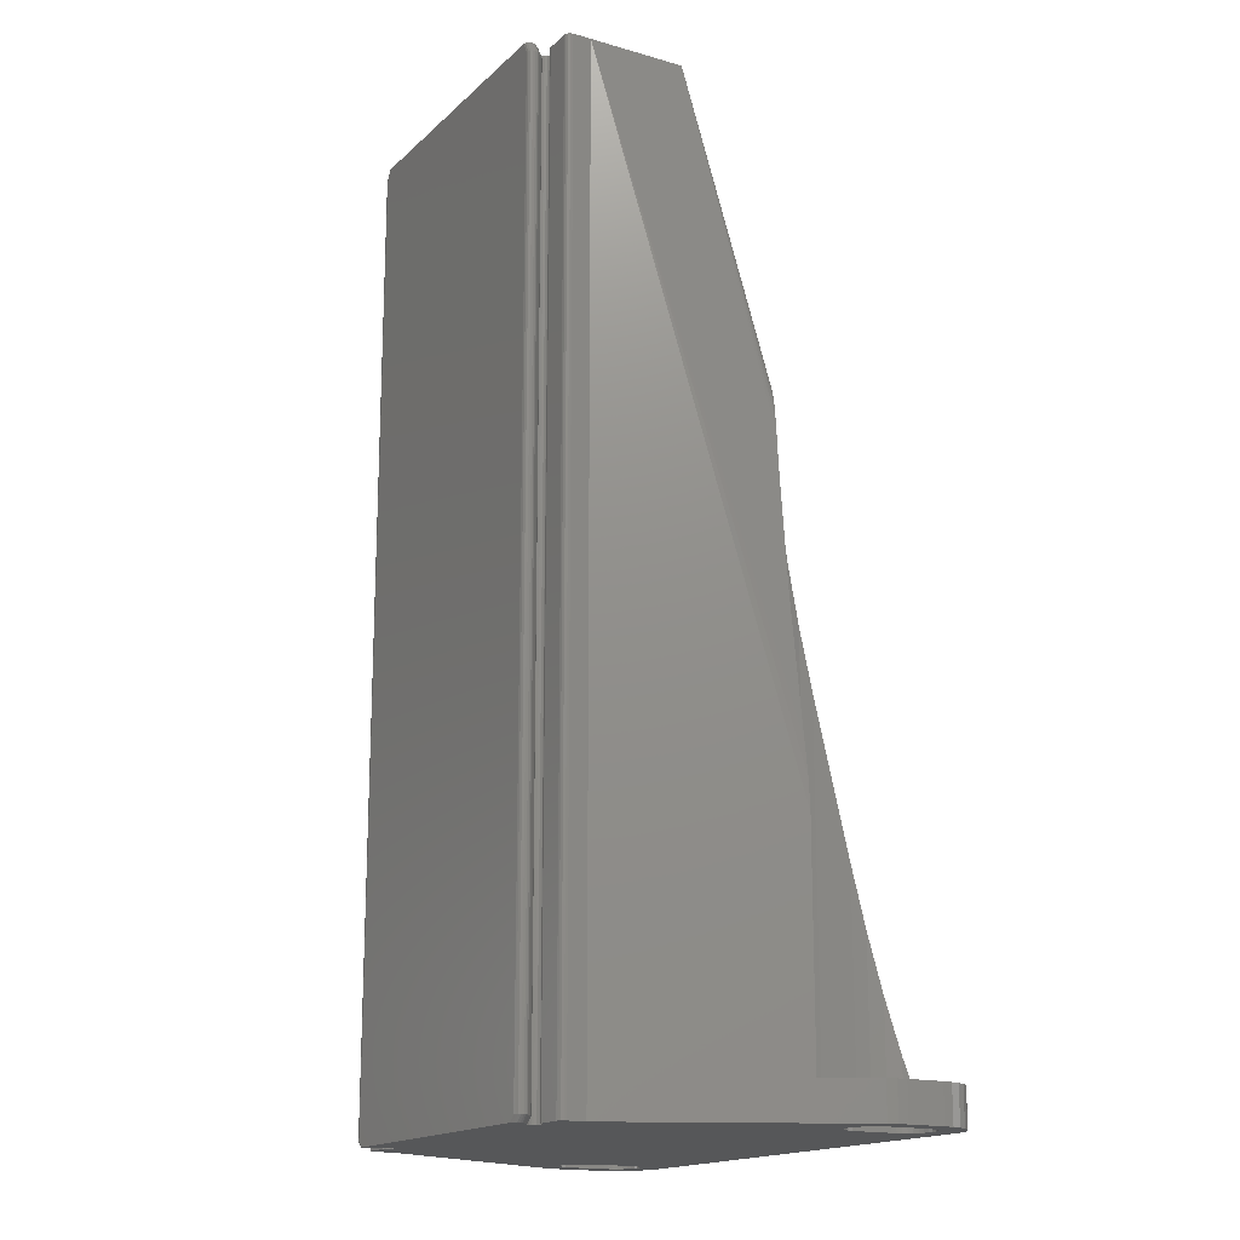
<metadata>
{"format":"stl","ext":"stl","renderer":"f3d","projection":"perspective","resolution":1024,"background":"white","views":[{"elev":-16.7,"azim":59.8,"up":"+Z"}]}
</metadata>
<code>
# stl→obj: 462 verts, 948 faces
v 22 59.53 63
v 21.96 59.92 66
v 21.96 59.92 63
v 22 59.53 66
v 18 56.53 66
v 18 59.53 63
v 18 59.53 66
v 18 56.53 63
v 18.59 60.94 63
v 18.89 61.19 66
v 18.59 60.94 66
v 18.89 61.19 63
v 21.41 55.12 63
v 21.11 54.87 66
v 21.41 55.12 66
v 21.11 54.87 63
v 20.76 61.38 63
v 21.11 61.19 66
v 20.76 61.38 66
v 21.11 61.19 63
v 18.04 59.92 66
v 18.16 60.3 63
v 18.16 60.3 66
v 18.04 59.92 63
v 18.34 60.64 63
v 18.34 60.64 66
v 21.96 56.14 63
v 22 56.53 66
v 22 56.53 63
v 21.96 56.14 66
v 21.66 60.64 63
v 21.41 60.94 66
v 21.41 60.94 63
v 21.66 60.64 66
v 21.84 60.3 66
v 21.84 60.3 63
v 19.61 61.49 63
v 20 61.53 66
v 19.61 61.49 66
v 20 61.53 63
v 19.24 61.38 63
v 19.24 61.38 66
v 20.39 61.49 66
v 20.39 61.49 63
v 21.84 55.77 63
v 21.84 55.77 66
v 18.59 55.12 66
v 18.34 55.43 63
v 18.34 55.43 66
v 18.59 55.12 63
v 21.66 55.43 66
v 21.66 55.43 63
v 20.39 54.58 63
v 20 54.54 66
v 20.39 54.58 66
v 20 54.54 63
v 18.16 55.77 63
v 18.16 55.77 66
v 20.76 54.69 66
v 20.76 54.69 63
v 19.61 54.58 63
v 19.24 54.69 66
v 19.61 54.58 66
v 19.24 54.69 63
v 18.89 54.87 66
v 18.89 54.87 63
v 18.04 56.14 63
v 18.04 56.14 66
v -18 59.53 63
v -18.04 59.92 66
v -18.04 59.92 63
v -18 59.53 66
v -22 56.53 66
v -22 59.53 63
v -22 59.53 66
v -22 56.53 63
v -21.41 60.94 63
v -21.11 61.19 66
v -21.41 60.94 66
v -21.11 61.19 63
v -18.59 55.12 63
v -18.89 54.87 66
v -18.59 55.12 66
v -18.89 54.87 63
v -19.24 61.38 63
v -18.89 61.19 66
v -19.24 61.38 66
v -18.89 61.19 63
v -21.96 59.92 66
v -21.84 60.3 63
v -21.84 60.3 66
v -21.96 59.92 63
v -21.66 60.64 63
v -21.66 60.64 66
v -18.04 56.14 63
v -18 56.53 66
v -18 56.53 63
v -18.04 56.14 66
v -18.34 60.64 63
v -18.59 60.94 66
v -18.59 60.94 63
v -18.34 60.64 66
v -18.16 60.3 66
v -18.16 60.3 63
v -20.39 61.49 63
v -20 61.53 66
v -20.39 61.49 66
v -20 61.53 63
v -20.76 61.38 63
v -20.76 61.38 66
v -19.61 61.49 66
v -19.61 61.49 63
v -18.16 55.77 63
v -18.16 55.77 66
v -21.41 55.12 66
v -21.66 55.43 63
v -21.66 55.43 66
v -21.41 55.12 63
v -18.34 55.43 66
v -18.34 55.43 63
v -19.61 54.58 63
v -20 54.54 66
v -19.61 54.58 66
v -20 54.54 63
v -21.84 55.77 63
v -21.84 55.77 66
v -19.24 54.69 66
v -19.24 54.69 63
v -20.39 54.58 63
v -20.76 54.69 66
v -20.39 54.58 66
v -20.76 54.69 63
v -21.11 54.87 66
v -21.11 54.87 63
v -21.96 56.14 63
v -21.96 56.14 66
v -15 35.5 63
v -15 37 143
v -15 37 63
v -15 35.5 143
v 11.5 35.5 143
v 15 37 143
v 15 45 143
v 11.85 35.35 143
v 11.69 35.46 143
v 12.37 35 143
v 14.5 35 143
v 15 35.5 143
v 14.96 35.31 143
v 14.85 35.15 143
v 14.69 35.04 143
v 11.97 35.21 143
v 12.17 35.04 143
v 12.01 35.15 143
v 11.95 35.2 143
v 11.31 35.46 143
v 11.15 35.35 143
v -11.15 35.35 143
v 11.04 35.19 143
v -11 35 143
v 11 35 143
v -11.04 35.19 143
v -15 45 143
v -11.31 35.46 143
v -11.5 35.5 143
v -11.85 35.35 143
v -11.97 35.21 143
v -11.95 35.2 143
v -12.17 35.04 143
v -12.01 35.15 143
v -12.37 35 143
v -11.69 35.46 143
v -14.5 35 143
v -14.69 35.04 143
v -14.85 35.15 143
v -14.96 35.31 143
v 11.01 34.95 143
v -11.01 34.95 143
v -11.31 35.46 63
v -23.7 55 63
v -24 59.53 63
v -22.83 62.36 63
v -22.22 62.86 63
v -24 56.53 63
v -23.33 61.76 63
v -23.92 55.75 63
v -23.92 60.31 63
v -23.7 61.06 63
v 12.25 33.31 63
v 12.25 33.69 63
v 12.29 33.5 63
v 12.15 33.15 63
v 12.15 33.85 63
v 11.98 33.04 63
v 11.79 33 63
v 11.61 34.39 63
v 11.18 34.53 63
v 11.26 34.53 63
v 11.45 34.5 63
v 11.04 34.81 63
v 11.15 34.65 63
v -11 35 63
v 11 35 63
v -11.04 34.81 63
v -11.18 34.53 63
v -11.15 34.65 63
v -11.79 33 63
v -11.61 34.39 63
v -11.26 34.53 63
v -11.45 34.5 63
v -12.15 33.85 63
v -11.98 33.04 63
v -12.15 33.15 63
v -12.25 33.69 63
v -12.25 33.31 63
v -12.29 33.5 63
v 14.5 35 63
v 15 35.5 63
v 14.96 35.31 63
v 24 56.53 63
v 23.92 55.75 63
v 24 59.53 63
v 23.7 55 63
v 23.92 60.31 63
v 23.7 61.06 63
v 11.15 35.35 63
v 11.31 35.46 63
v 15 37 63
v 23.33 61.76 63
v 22.83 62.36 63
v 22.22 62.86 63
v 21.53 63.23 63
v 20.78 63.46 63
v 20 63.53 63
v 14.85 35.15 63
v 14.69 35.04 63
v 12.37 35 63
v 11.85 35.35 63
v 11.97 35.21 63
v 12.17 35.04 63
v 12.01 35.15 63
v 11.95 35.2 63
v 11.69 35.46 63
v 11.5 35.5 63
v -11.15 35.35 63
v 11.04 35.19 63
v -11.04 35.19 63
v -11.5 35.5 63
v -11.69 35.46 63
v -11.85 35.35 63
v -11.97 35.21 63
v -11.95 35.2 63
v -12.17 35.04 63
v -12.01 35.15 63
v -12.37 35 63
v -14.5 35 63
v -14.69 35.04 63
v -14.85 35.15 63
v -14.96 35.31 63
v -20 63.53 63
v -20.78 63.46 63
v -21.53 63.23 63
v -12.65 33.15 63.5
v -12.48 33.04 142.1
v -12.65 33.15 142.1
v -12.48 33.04 63.5
v -12.29 33 142.1
v -12.29 33 63.5
v -12.75 33.31 142.1
v -12.75 33.31 63.5
v -11.18 34.53 143
v -11.33 34.53 142.9
v -11.26 34.53 143
v -11.33 34.53 142.7
v 11.33 34.53 142.9
v 11.18 34.53 143
v 11.26 34.53 143
v 11.33 34.53 142.7
v 11.76 34.53 142.1
v 11.67 34.53 142.1
v 11.67 34.53 142.2
v 11.68 34.53 142.1
v 11.76 34.53 63.5
v 11.68 34.53 63.5
v 11.67 34.53 63.5
v 11.67 34.53 63.41
v -11.76 34.53 142.1
v -11.67 34.53 142.1
v -11.68 34.53 142.1
v -11.67 34.53 142.2
v -11.68 34.53 63.5
v -11.76 34.53 63.5
v -11.67 34.53 63.5
v -11.67 34.53 63.41
v -11.33 34.53 63.07
v -11.33 34.53 63.15
v 11.33 34.53 63.15
v 11.33 34.53 63.07
v 12.79 33.5 142.1
v 12.75 33.69 63.5
v 12.75 33.69 142.1
v 12.79 33.5 63.5
v 12.75 33.31 142.1
v 12.75 33.31 63.5
v -12.75 33.69 63.5
v -12.79 33.5 63.5
v 12.65 33.85 63.5
v 12.65 33.85 142.1
v -12.65 33.85 63.5
v 11.79 33 143
v -11.79 33 143
v 12.29 33 142.1
v 12.29 33 63.5
v -12.11 34.39 63.5
v -12.79 33.5 142.1
v 12.11 34.39 63.5
v 11.95 34.5 142.1
v 12.11 34.39 142.1
v 11.95 34.5 63.5
v 11.5 34.5 63.07
v -11.95 34.5 63.5
v -12.11 34.39 142.1
v -11.95 34.5 142.1
v -12.65 33.85 142.1
v -12.75 33.69 142.1
v 12.65 33.15 63.5
v 12.48 33.04 63.5
v 12.48 33.04 142.1
v -11.5 34.5 63.07
v 12.65 33.15 142.1
v 12.15 33.85 143
v 11.61 34.39 143
v 11.98 33.04 143
v 11.45 34.5 143
v 11.5 34.5 142.9
v -11.45 34.5 143
v -11.5 34.5 142.9
v -12.29 33.5 143
v -12.25 33.31 143
v -12.15 33.15 143
v 12.15 33.15 143
v 12.25 33.31 143
v 12.25 33.69 143
v 12.29 33.5 143
v 11.04 34.81 143
v 11.15 34.65 143
v -11.04 34.81 143
v -11.15 34.65 143
v -11.61 34.39 143
v -12.15 33.85 143
v -11.98 33.04 143
v -12.25 33.69 143
v -11.31 34.54 63.13
v 11.31 34.54 63.13
v -11.31 34.54 142.7
v 11.31 34.54 142.7
v 14 56.53 66
v 14 59.53 82.62
v 14 56.53 95.08
v 14 59.53 66
v 21.66 50.8 83.98
v 21.31 50.69 89.03
v 21.55 50.76 86.49
v 21.17 50.65 90.21
v 21.17 50.65 66
v 21.66 50.8 66
v 14.46 61.83 66
v 15.01 62.87 68.77
v 14.46 61.83 73.08
v 15.01 62.87 66
v 14.12 60.7 66
v 14.12 60.7 77.76
v 15.56 63.53 66
v 23.92 60.31 66
v 22.83 62.36 66
v 22.22 62.86 66
v 21.53 63.23 66
v 20.78 63.46 66
v 20 63.53 66
v 16.67 51.54 66
v 17.7 50.99 66
v 15.76 52.29 66
v 14.12 55.36 66
v 15.01 53.2 66
v 14.46 54.24 66
v 24 59.53 66
v 24 56.53 66
v 23.7 61.06 66
v 23.33 61.76 66
v 23.92 55.75 66
v 23.7 55 66
v 20 50.53 66
v 18.83 50.65 66
v 15.01 53.2 108.9
v 15.76 52.29 112.7
v 14.46 54.24 104.6
v 20 50.53 100.2
v 18.83 50.65 110.2
v 16.67 51.54 115.8
v 14.12 55.36 99.95
v 17.7 50.99 116.4
v 17.24 51.24 116.6
v 17.47 51.11 116.6
v 16.99 51.37 116.4
v 16.75 51.5 116
v 18.17 50.85 115
v 17.94 50.92 115.8
v 18.37 50.79 113.9
v 18.55 50.73 112.6
v -14 59.53 66
v -14.12 60.7 77.76
v -14.12 60.7 66
v -14 59.53 82.62
v -17.7 50.99 116.4
v -18.17 50.85 115
v -17.94 50.92 115.8
v -18.37 50.79 113.9
v -18.55 50.73 112.6
v -18.83 50.65 110.2
v -17.7 50.99 66
v -18.83 50.65 66
v -14.46 54.24 66
v -14.12 55.36 99.95
v -14.12 55.36 66
v -14.46 54.24 104.6
v -14.46 61.83 66
v -15.01 62.87 68.77
v -15.01 62.87 66
v -14.46 61.83 73.08
v -15.56 63.53 66
v -14 56.53 66
v -14 56.53 95.08
v -15.01 53.2 66
v -20 63.53 66
v -20.78 63.46 66
v -21.53 63.23 66
v -22.22 62.86 66
v -22.83 62.36 66
v -23.7 61.06 66
v -23.33 61.76 66
v -15.76 52.29 66
v -16.67 51.54 66
v -20 50.53 66
v -21.66 50.8 66
v -21.17 50.65 66
v -23.7 55 66
v -23.92 55.75 66
v -23.92 60.31 66
v -24 59.53 66
v -24 56.53 66
v -17.24 51.24 116.6
v -16.99 51.37 116.4
v -17.47 51.11 116.6
v -16.75 51.5 116
v -16.67 51.54 115.8
v -15.01 53.2 108.9
v -15.76 52.29 112.7
v -20 50.53 100.2
v -21.17 50.65 90.21
v -21.66 50.8 83.98
v -21.31 50.69 89.03
v -21.55 50.76 86.49
f 1 2 3
f 2 1 4
f 5 6 7
f 6 5 8
f 9 10 11
f 10 9 12
f 13 14 15
f 14 13 16
f 17 18 19
f 18 17 20
f 21 22 23
f 22 21 24
f 7 24 21
f 24 7 6
f 23 25 26
f 25 23 22
f 27 28 29
f 28 27 30
f 31 32 33
f 32 31 34
f 3 35 36
f 35 3 2
f 20 32 18
f 32 20 33
f 37 38 39
f 38 37 40
f 41 39 42
f 39 41 37
f 40 43 38
f 43 40 44
f 26 9 11
f 9 26 25
f 29 4 1
f 4 29 28
f 45 30 27
f 30 45 46
f 36 34 31
f 34 36 35
f 12 42 10
f 42 12 41
f 44 19 43
f 19 44 17
f 47 48 49
f 48 47 50
f 13 51 52
f 51 13 15
f 53 54 55
f 54 53 56
f 49 57 58
f 57 49 48
f 52 46 45
f 46 52 51
f 16 59 14
f 59 16 60
f 61 62 63
f 62 61 64
f 60 55 59
f 55 60 53
f 64 65 62
f 65 64 66
f 66 47 65
f 47 66 50
f 58 67 68
f 67 58 57
f 68 8 5
f 8 68 67
f 56 63 54
f 63 56 61
f 69 70 71
f 70 69 72
f 73 74 75
f 74 73 76
f 77 78 79
f 78 77 80
f 81 82 83
f 82 81 84
f 85 86 87
f 86 85 88
f 89 90 91
f 90 89 92
f 75 92 89
f 92 75 74
f 91 93 94
f 93 91 90
f 95 96 97
f 96 95 98
f 99 100 101
f 100 99 102
f 71 103 104
f 103 71 70
f 88 100 86
f 100 88 101
f 105 106 107
f 106 105 108
f 109 107 110
f 107 109 105
f 108 111 106
f 111 108 112
f 94 77 79
f 77 94 93
f 97 72 69
f 72 97 96
f 113 98 95
f 98 113 114
f 104 102 99
f 102 104 103
f 80 110 78
f 110 80 109
f 112 87 111
f 87 112 85
f 115 116 117
f 116 115 118
f 81 119 120
f 119 81 83
f 121 122 123
f 122 121 124
f 117 125 126
f 125 117 116
f 120 114 113
f 114 120 119
f 84 127 82
f 127 84 128
f 129 130 131
f 130 129 132
f 128 123 127
f 123 128 121
f 132 133 130
f 133 132 134
f 134 115 133
f 115 134 118
f 126 135 136
f 135 126 125
f 136 76 73
f 76 136 135
f 124 131 122
f 131 124 129
f 137 138 139
f 138 137 140
f 141 142 143
f 144 142 145
f 146 142 144
f 147 142 146
f 148 147 149
f 150 147 151
f 142 147 148
f 152 146 144
f 153 152 154
f 146 152 153
f 152 144 155
f 149 147 150
f 142 141 145
f 143 156 141
f 143 157 156
f 158 157 143
f 159 160 161
f 157 158 159
f 159 162 160
f 159 158 162
f 163 158 143
f 158 163 164
f 164 163 165
f 166 167 168
f 167 169 170
f 171 167 166
f 167 171 169
f 138 171 166
f 138 166 172
f 138 165 163
f 171 138 173
f 140 173 138
f 173 140 174
f 165 138 172
f 174 140 175
f 175 140 176
f 160 177 161
f 177 160 178
f 67 95 97
f 179 113 95
f 179 120 113
f 139 81 120
f 139 84 81
f 139 128 84
f 139 121 128
f 139 124 121
f 139 129 124
f 180 129 139
f 129 180 132
f 132 180 134
f 134 180 118
f 118 180 116
f 181 74 76
f 74 182 183
f 184 76 135
f 74 185 182
f 116 180 125
f 180 135 125
f 186 135 180
f 76 184 181
f 135 186 184
f 74 181 187
f 74 188 185
f 74 187 188
f 189 190 191
f 192 190 189
f 192 193 190
f 194 193 192
f 195 193 194
f 195 196 193
f 197 196 195
f 198 196 197
f 196 198 199
f 197 200 201
f 195 200 197
f 200 202 203
f 204 200 195
f 200 204 202
f 205 204 195
f 204 205 206
f 207 205 195
f 208 205 207
f 205 208 209
f 209 208 210
f 211 207 212
f 211 212 213
f 207 211 208
f 213 214 211
f 215 214 213
f 214 215 216
f 217 218 219
f 29 220 221
f 220 29 222
f 27 221 223
f 1 222 29
f 3 224 1
f 224 3 225
f 36 225 3
f 222 1 224
f 221 27 29
f 223 45 27
f 223 52 45
f 223 13 52
f 223 16 13
f 223 60 16
f 223 53 60
f 57 226 67
f 226 57 227
f 48 227 57
f 227 48 228
f 50 228 48
f 66 228 50
f 64 228 66
f 61 228 64
f 56 228 61
f 53 228 56
f 228 53 223
f 225 36 229
f 31 229 36
f 229 31 230
f 33 230 31
f 230 33 231
f 20 231 33
f 231 20 232
f 17 232 20
f 232 17 233
f 44 233 17
f 40 233 44
f 40 234 233
f 37 234 40
f 41 234 37
f 12 234 41
f 9 234 12
f 25 234 9
f 95 67 226
f 217 219 235
f 217 235 236
f 218 217 228
f 237 228 217
f 228 237 238
f 239 237 240
f 239 240 241
f 237 239 238
f 238 239 242
f 228 238 243
f 244 228 243
f 227 228 244
f 67 97 8
f 8 97 6
f 245 226 246
f 202 246 203
f 247 246 202
f 245 246 247
f 95 226 245
f 69 6 97
f 6 69 24
f 71 24 69
f 95 245 179
f 139 179 248
f 139 248 249
f 139 249 250
f 251 250 252
f 253 251 254
f 255 251 253
f 251 255 250
f 139 250 255
f 139 255 256
f 137 256 257
f 137 257 258
f 137 258 259
f 256 137 139
f 120 179 139
f 24 71 22
f 104 22 71
f 22 104 25
f 99 25 104
f 25 99 234
f 260 99 101
f 260 101 88
f 260 88 85
f 260 85 112
f 260 112 108
f 99 260 234
f 105 260 108
f 261 105 109
f 105 261 260
f 262 109 80
f 183 80 77
f 109 262 261
f 183 77 93
f 183 93 90
f 183 90 92
f 80 183 262
f 183 92 74
f 148 228 142
f 228 148 218
f 242 152 155
f 152 242 239
f 251 168 167
f 168 251 252
f 150 219 149
f 219 150 235
f 237 147 146
f 147 237 217
f 241 152 239
f 152 241 154
f 217 151 147
f 151 217 236
f 236 150 151
f 150 236 235
f 149 218 148
f 218 149 219
f 241 153 154
f 153 241 240
f 240 146 153
f 146 240 237
f 257 173 174
f 173 257 256
f 256 171 173
f 171 256 255
f 259 140 137
f 140 259 176
f 258 174 175
f 174 258 257
f 170 251 167
f 251 170 254
f 255 169 171
f 169 255 253
f 258 176 259
f 176 258 175
f 253 170 169
f 170 253 254
f 263 264 265
f 264 263 266
f 266 267 264
f 267 266 268
f 263 269 270
f 269 263 265
f 271 272 273
f 272 271 274
f 275 276 277
f 276 275 278
f 279 280 281
f 279 282 280
f 283 282 279
f 283 284 282
f 283 285 284
f 285 283 286
f 287 288 289
f 288 287 290
f 291 287 289
f 291 292 287
f 293 292 291
f 292 293 294
f 205 295 296
f 295 205 209
f 198 297 298
f 297 198 197
f 299 300 301
f 300 299 302
f 213 266 263
f 266 213 212
f 303 302 299
f 302 303 304
f 216 305 214
f 305 216 306
f 212 268 266
f 268 212 207
f 301 307 308
f 307 301 300
f 214 309 211
f 309 214 305
f 267 310 311
f 267 312 310
f 268 312 267
f 268 313 312
f 207 313 268
f 313 207 195
f 304 191 302
f 191 304 189
f 211 314 208
f 314 211 309
f 213 270 215
f 270 213 263
f 270 315 306
f 315 270 269
f 215 306 216
f 306 215 270
f 316 317 318
f 317 316 319
f 319 286 283
f 319 320 286
f 320 319 199
f 199 298 320
f 298 199 198
f 319 279 317
f 279 319 283
f 300 193 307
f 193 300 190
f 307 318 308
f 318 307 316
f 208 321 210
f 321 208 314
f 321 322 323
f 322 321 314
f 305 324 309
f 324 305 325
f 306 325 305
f 325 306 315
f 326 189 304
f 189 326 192
f 194 313 195
f 313 194 327
f 313 328 312
f 328 313 327
f 292 323 287
f 323 292 321
f 210 295 209
f 294 321 292
f 329 321 294
f 329 210 321
f 295 210 329
f 314 324 322
f 324 314 309
f 302 190 300
f 190 302 191
f 193 316 307
f 316 193 196
f 196 319 316
f 319 196 199
f 327 330 328
f 330 327 326
f 330 304 303
f 304 330 326
f 192 327 194
f 327 192 326
f 318 331 308
f 331 318 332
f 312 333 310
f 333 312 328
f 275 334 335
f 317 335 334
f 317 281 335
f 281 317 279
f 334 275 277
f 317 332 318
f 332 317 334
f 272 336 273
f 336 272 337
f 323 290 287
f 337 323 336
f 290 323 337
f 269 338 315
f 338 269 339
f 265 339 269
f 339 265 340
f 341 303 342
f 303 341 330
f 343 342 344
f 331 342 343
f 331 341 342
f 331 333 341
f 331 310 333
f 332 310 331
f 277 332 334
f 332 277 276
f 332 276 310
f 345 276 346
f 345 310 276
f 178 345 177
f 347 345 178
f 345 347 310
f 271 347 348
f 347 271 310
f 349 271 273
f 349 273 336
f 271 349 311
f 271 311 310
f 350 311 349
f 311 350 351
f 350 340 351
f 352 340 350
f 352 339 340
f 339 352 338
f 323 349 336
f 349 323 322
f 264 340 265
f 340 264 351
f 343 308 331
f 308 343 301
f 344 301 343
f 301 344 299
f 328 341 333
f 341 328 330
f 322 350 349
f 350 322 324
f 325 350 324
f 350 325 352
f 342 299 344
f 299 342 303
f 267 351 264
f 351 267 311
f 315 352 325
f 352 315 338
f 291 289 291
f 289 291 289
f 205 206 206
f 205 353 206
f 353 205 296
f 291 293 291
f 201 197 201
f 354 197 201
f 197 354 297
f 284 284 285
f 282 284 282
f 284 282 284
f 348 271 348
f 355 271 348
f 271 355 274
f 288 289 289
f 276 346 346
f 276 356 346
f 356 276 278
f 282 282 280
f 244 145 141
f 145 244 243
f 335 278 275
f 320 278 335
f 278 320 297
f 297 320 298
f 354 278 297
f 278 354 356
f 280 335 281
f 285 282 284
f 282 285 280
f 320 280 285
f 320 285 286
f 280 320 335
f 346 345 346
f 345 346 200
f 201 200 346
f 200 201 201
f 177 203 161
f 345 203 177
f 203 345 200
f 201 356 354
f 356 201 346
f 159 226 157
f 226 159 246
f 161 246 159
f 246 161 203
f 243 144 145
f 144 243 238
f 227 141 156
f 141 227 244
f 226 156 157
f 156 226 227
f 242 144 238
f 144 242 155
f 250 172 166
f 172 250 249
f 249 165 172
f 165 249 248
f 247 158 245
f 158 247 162
f 206 355 348
f 355 206 353
f 337 288 290
f 293 289 288
f 329 288 337
f 289 293 291
f 288 329 293
f 293 329 294
f 353 274 355
f 274 353 296
f 274 337 272
f 329 274 296
f 329 296 295
f 274 329 337
f 179 158 164
f 158 179 245
f 248 164 165
f 164 248 179
f 202 162 247
f 162 202 160
f 202 178 160
f 204 178 202
f 178 204 347
f 168 250 166
f 250 168 252
f 206 204 206
f 204 206 347
f 347 206 348
f 347 348 348
f 357 358 359
f 358 357 360
f 361 362 363
f 362 361 364
f 365 361 366
f 361 365 364
f 367 368 369
f 368 367 370
f 371 369 372
f 369 371 367
f 360 372 358
f 372 360 371
f 373 368 370
f 374 2 4
f 375 35 2
f 375 34 35
f 18 376 377
f 375 32 34
f 376 18 32
f 19 377 378
f 377 19 18
f 378 43 19
f 379 43 378
f 379 38 43
f 379 39 38
f 379 42 39
f 379 10 42
f 373 10 379
f 10 373 11
f 357 5 7
f 5 380 381
f 360 7 21
f 5 382 380
f 11 373 26
f 370 26 373
f 26 370 23
f 367 23 370
f 23 367 21
f 7 360 357
f 371 21 367
f 5 357 383
f 21 371 360
f 5 384 382
f 5 385 384
f 5 383 385
f 4 386 374
f 386 4 387
f 2 374 388
f 28 387 4
f 2 388 389
f 2 389 375
f 32 375 376
f 387 28 390
f 30 390 28
f 390 30 391
f 46 391 30
f 51 391 46
f 15 391 51
f 14 391 15
f 391 14 366
f 59 366 14
f 55 366 59
f 366 55 365
f 54 365 55
f 54 392 365
f 63 392 54
f 393 63 62
f 381 62 65
f 63 393 392
f 381 65 47
f 381 47 49
f 381 49 58
f 381 58 68
f 62 381 393
f 381 68 5
f 382 394 395
f 394 382 384
f 384 396 394
f 396 384 385
f 392 364 365
f 364 392 397
f 393 397 392
f 397 393 398
f 380 395 399
f 395 380 382
f 385 400 396
f 400 385 383
f 383 359 400
f 359 383 357
f 401 402 403
f 401 404 402
f 401 404 401
f 401 405 404
f 401 399 405
f 381 399 401
f 399 381 380
f 406 401 407
f 408 401 406
f 409 401 408
f 398 401 409
f 381 398 393
f 398 381 401
f 410 411 412
f 411 410 413
f 414 415 416
f 414 417 415
f 414 418 417
f 414 419 418
f 420 419 414
f 419 420 421
f 422 423 424
f 423 422 425
f 426 427 428
f 427 426 429
f 412 429 426
f 429 412 411
f 428 427 430
f 431 413 410
f 413 431 432
f 72 410 412
f 410 72 431
f 70 412 426
f 96 431 72
f 103 426 428
f 431 96 424
f 102 428 430
f 98 424 96
f 114 422 98
f 422 114 433
f 424 98 422
f 412 70 72
f 426 103 70
f 428 102 103
f 430 100 102
f 430 86 100
f 434 86 430
f 86 434 87
f 87 434 111
f 434 106 111
f 434 107 106
f 435 107 434
f 107 435 110
f 436 110 435
f 110 436 78
f 437 78 436
f 78 437 79
f 438 79 437
f 79 438 94
f 439 91 440
f 94 440 91
f 440 94 438
f 119 433 114
f 433 119 441
f 83 441 119
f 441 83 442
f 82 442 83
f 442 82 420
f 127 420 82
f 420 127 421
f 123 421 127
f 122 421 123
f 122 443 421
f 131 443 122
f 444 131 130
f 444 130 133
f 131 445 443
f 446 133 115
f 446 115 117
f 131 444 445
f 446 117 126
f 446 126 136
f 447 136 73
f 91 439 89
f 448 89 439
f 89 448 75
f 449 75 448
f 133 446 444
f 75 449 73
f 73 449 450
f 447 73 450
f 136 447 446
f 414 451 452
f 451 414 453
f 452 414 414
f 454 414 452
f 455 414 454
f 420 455 442
f 455 420 414
f 441 456 433
f 456 441 457
f 433 425 422
f 425 433 456
f 424 432 431
f 432 424 423
f 442 457 441
f 457 442 455
f 421 458 419
f 458 421 443
f 443 459 458
f 459 443 445
f 460 461 459
f 461 460 462
f 445 460 459
f 460 445 444
f 409 142 398
f 142 409 143
f 398 142 397
f 397 142 364
f 364 142 362
f 228 361 142
f 366 223 391
f 366 228 223
f 361 228 366
f 454 452 163
f 405 143 404
f 362 142 363
f 405 163 143
f 405 454 163
f 399 454 405
f 399 455 454
f 395 455 399
f 395 457 455
f 394 457 395
f 394 456 457
f 396 456 394
f 396 425 456
f 400 425 396
f 400 423 425
f 359 423 400
f 359 432 423
f 358 432 359
f 358 413 432
f 372 413 358
f 372 411 413
f 369 411 372
f 369 429 411
f 368 429 369
f 368 427 429
f 373 427 368
f 427 373 430
f 407 143 406
f 462 460 138
f 180 444 446
f 139 444 180
f 139 460 444
f 460 139 138
f 391 221 390
f 221 391 223
f 363 142 361
f 180 447 186
f 447 180 446
f 461 462 138
f 260 435 434
f 435 260 261
f 415 417 163
f 408 143 409
f 402 143 403
f 187 439 188
f 439 187 448
f 234 373 379
f 373 234 430
f 260 430 234
f 430 260 434
f 387 222 386
f 222 387 220
f 230 376 375
f 376 230 231
f 386 224 374
f 224 386 222
f 406 143 408
f 401 143 407
f 143 401 401
f 389 230 375
f 230 389 229
f 404 143 402
f 188 440 185
f 440 188 439
f 453 414 163
f 233 379 378
f 379 233 234
f 390 220 387
f 220 390 221
f 374 225 388
f 225 374 224
f 451 453 163
f 452 451 163
f 184 449 181
f 449 184 450
f 416 415 163
f 232 378 377
f 378 232 233
f 231 377 376
f 377 231 232
f 403 143 401
f 388 229 389
f 229 388 225
f 138 458 459
f 138 459 461
f 458 138 163
f 419 163 418
f 163 419 458
f 181 448 187
f 448 181 449
f 186 450 184
f 450 186 447
f 414 163 414
f 163 414 416
f 262 437 436
f 437 262 183
f 261 436 435
f 436 261 262
f 417 418 163
f 185 438 182
f 438 185 440
f 183 438 437
f 438 183 182

</code>
